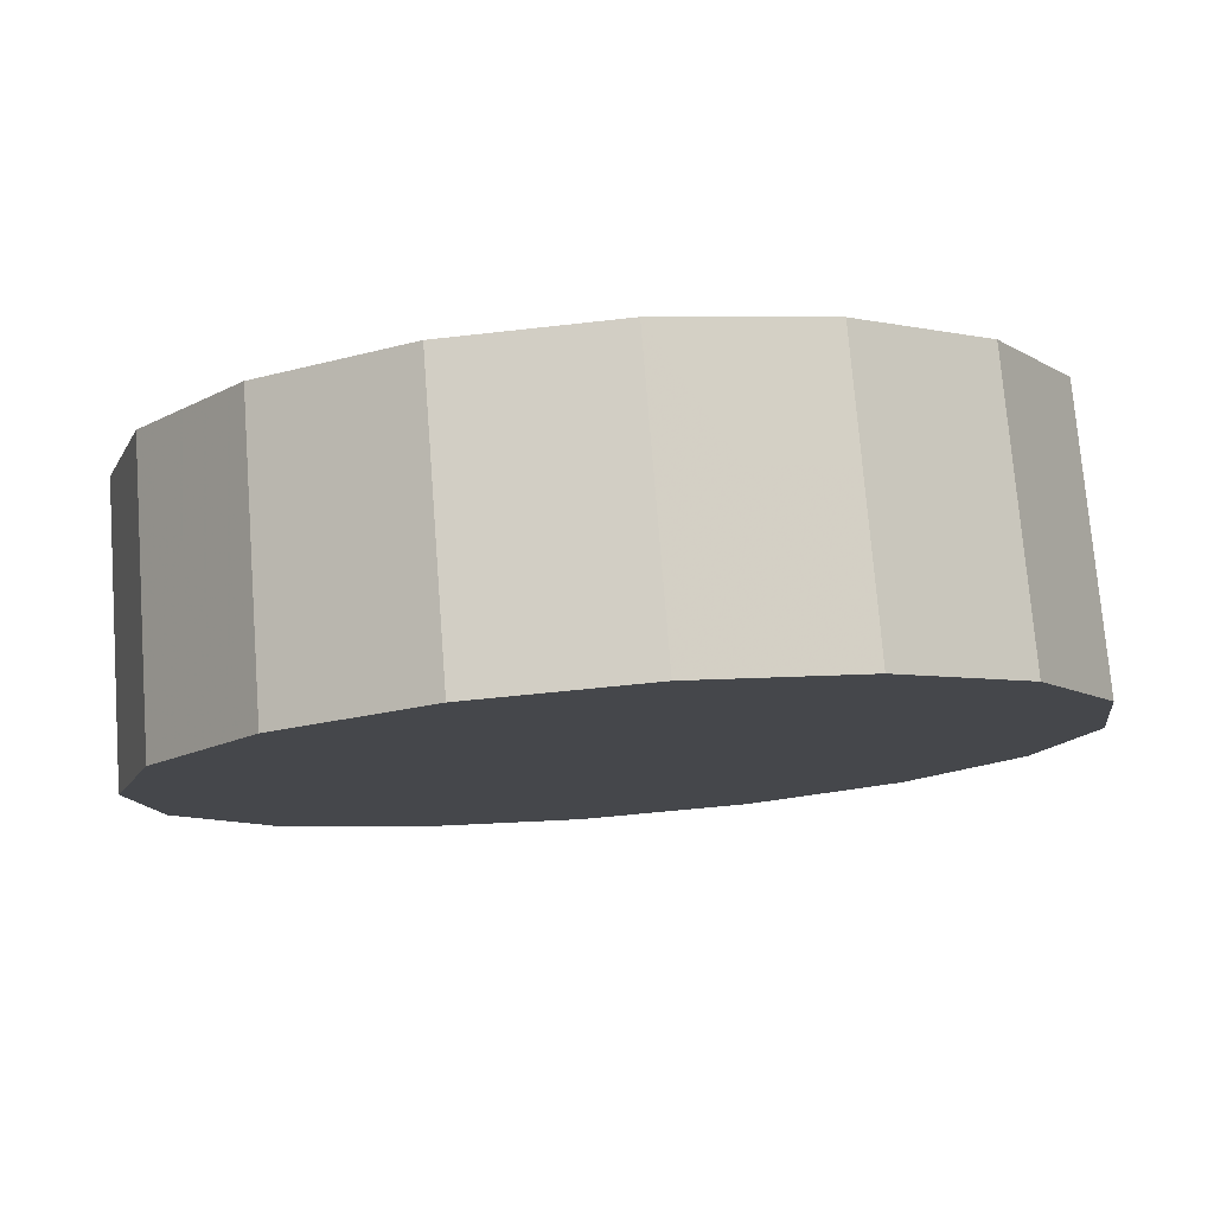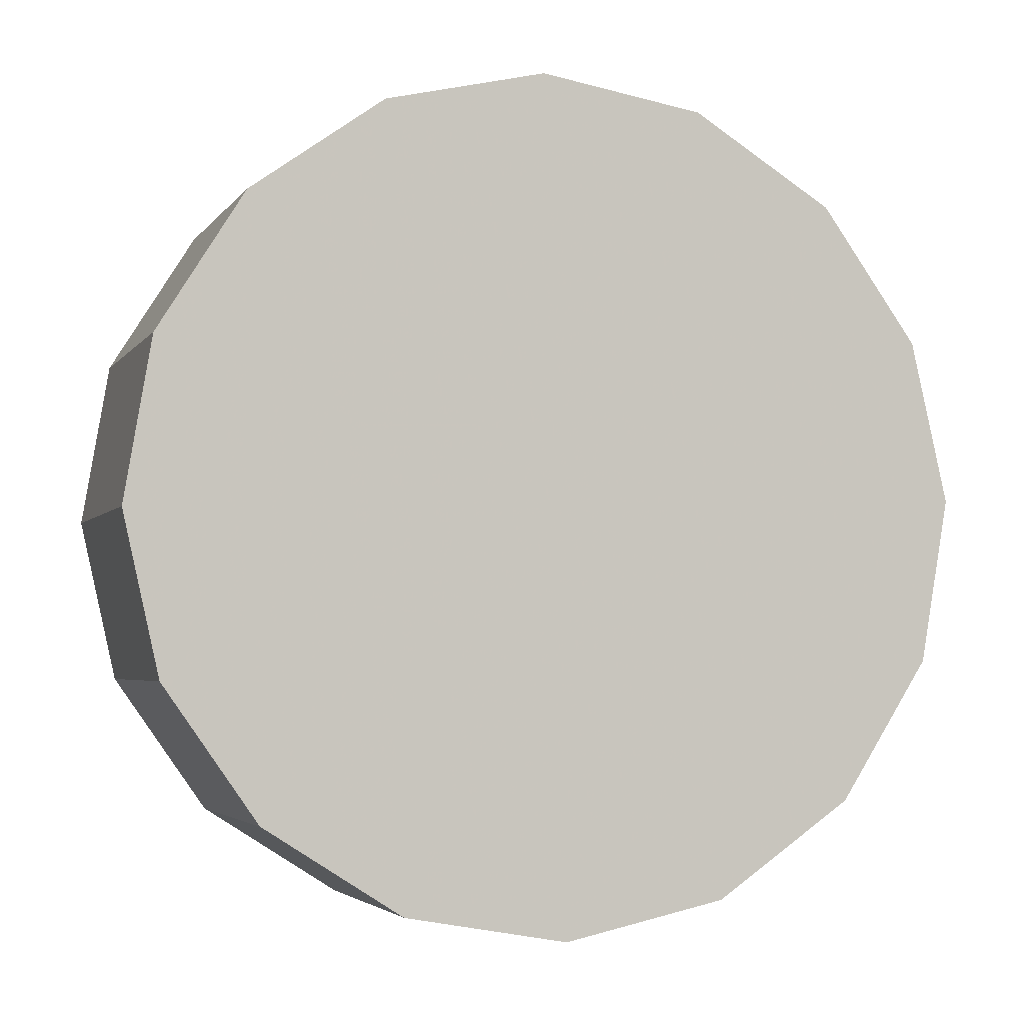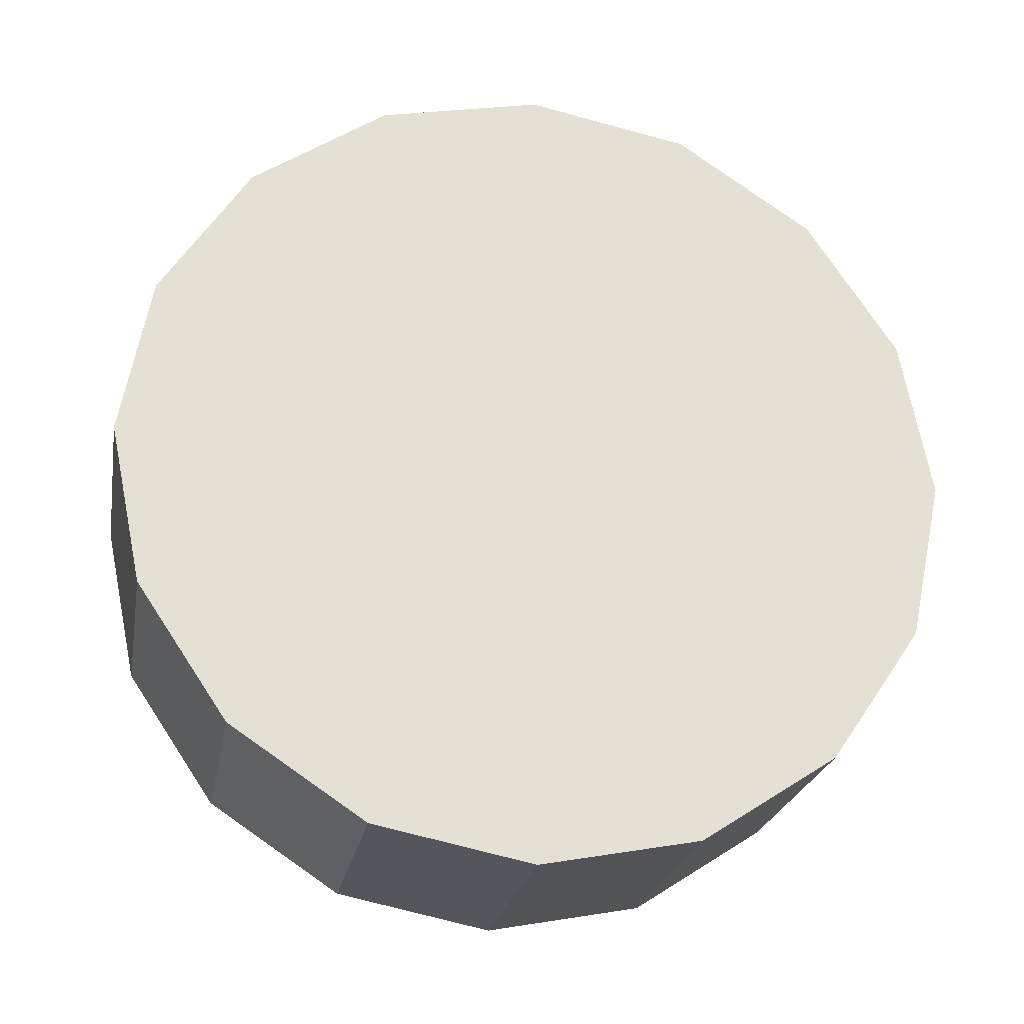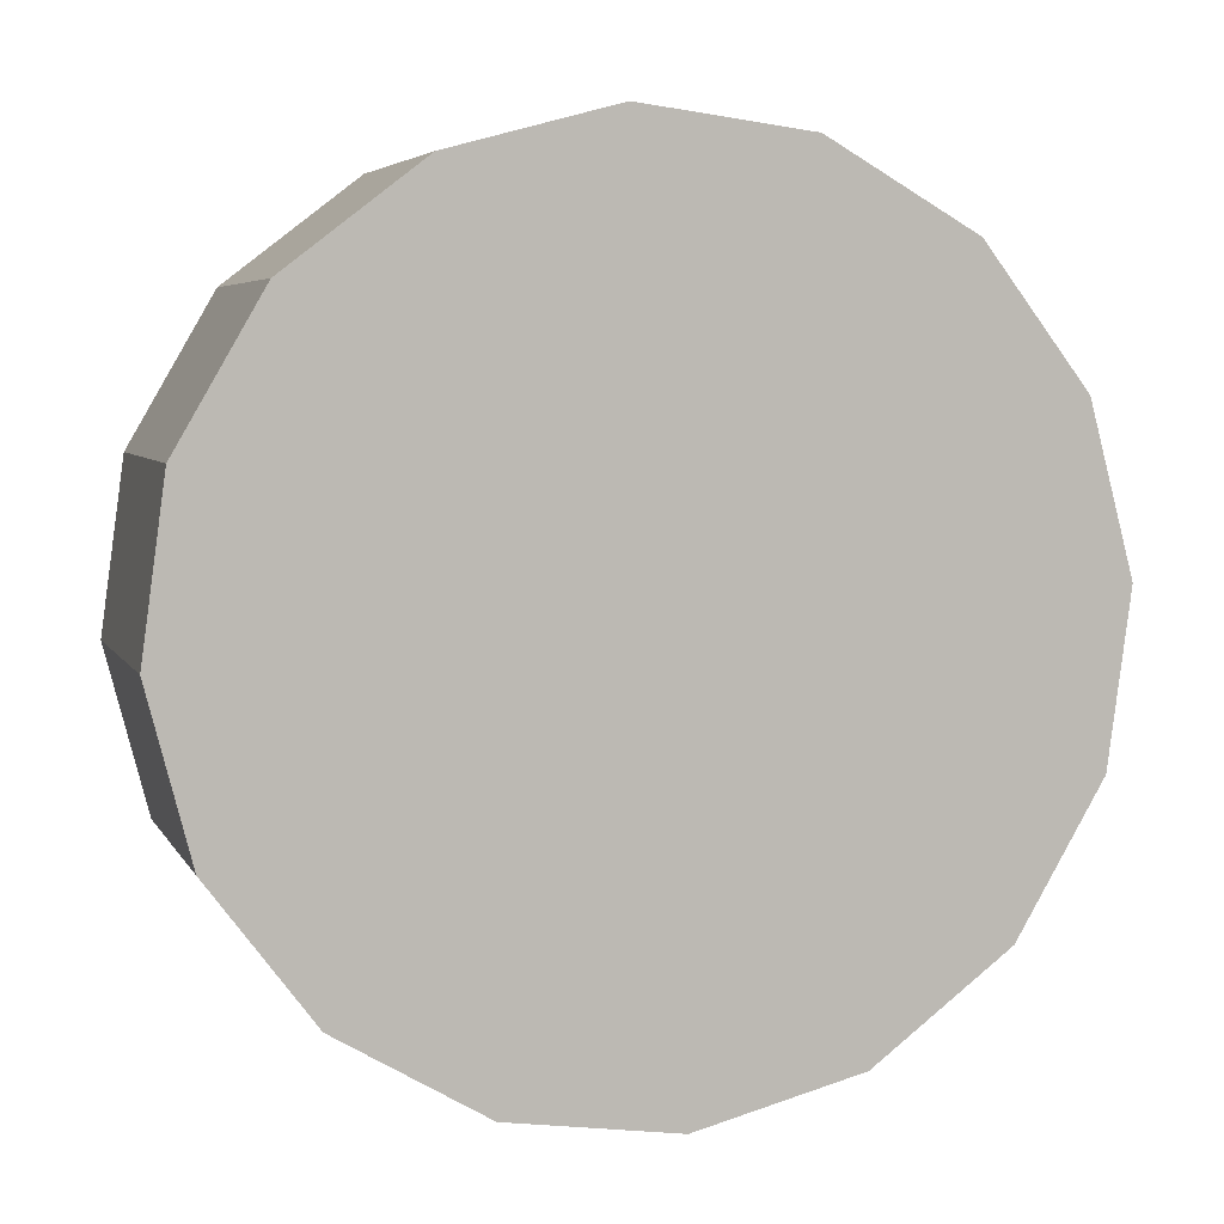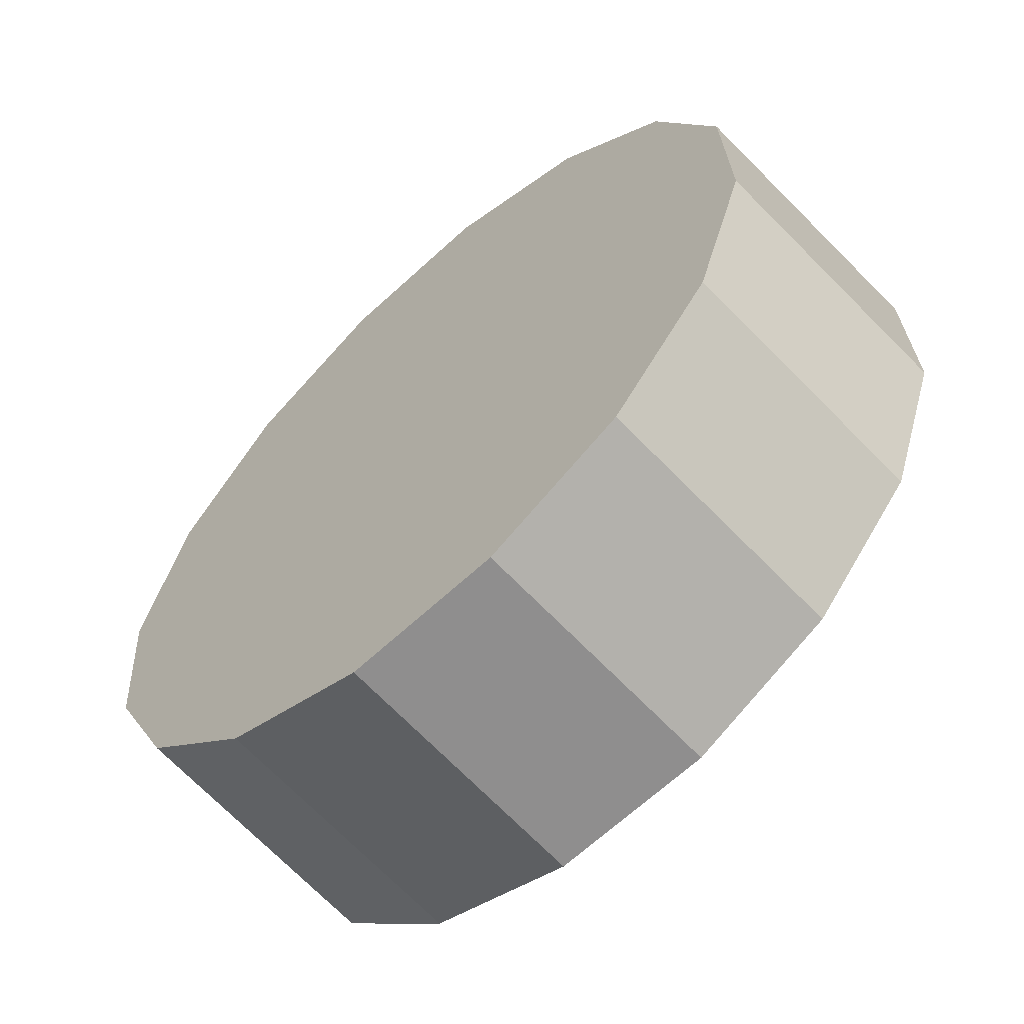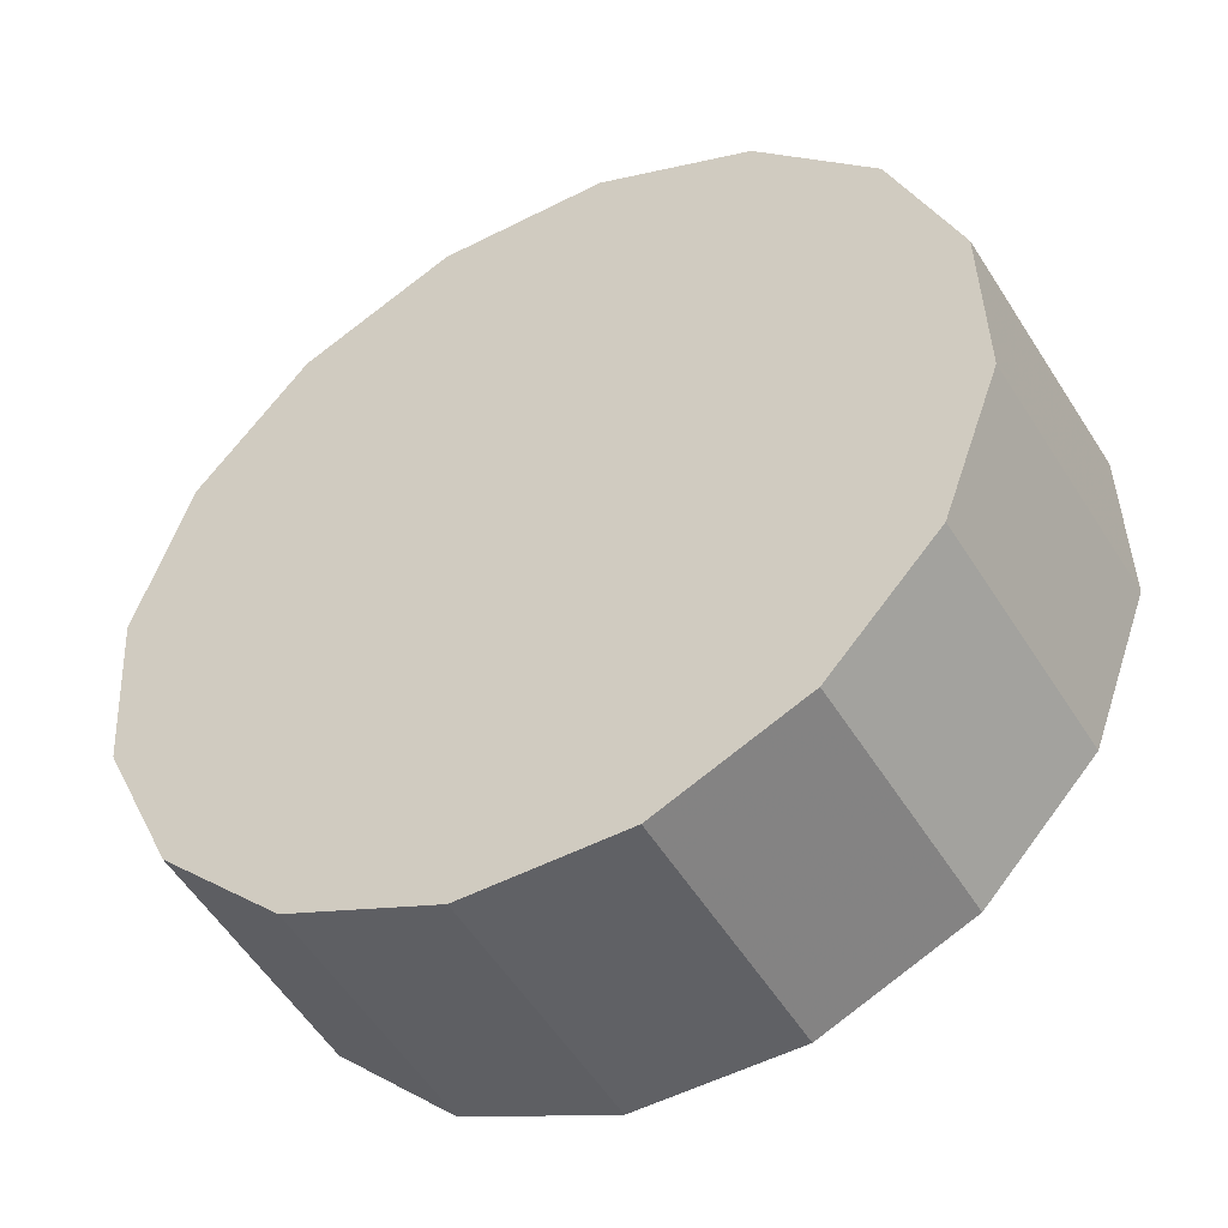
<metadata>
{"format":"obj","ext":"obj","renderer":"f3d","projection":"perspective","resolution":1024,"background":"white","views":[{"elev":32.4,"azim":83.3,"up":"+Z"},{"elev":-54.3,"azim":62.4,"up":"+Z"},{"elev":-23.9,"azim":126.9,"up":"+Y"},{"elev":-44.7,"azim":64.8,"up":"+Z"},{"elev":33.8,"azim":5.9,"up":"+Z"},{"elev":76.3,"azim":44.9,"up":"+Z"}]}
</metadata>
<code>
v 1.923 3.786 -0.08095
v 1.918 3.819 -0.08532
v 1.905 3.846 -0.09774
v 1.885 3.864 -0.1163
v 1.861 3.871 -0.1383
v 1.838 3.864 -0.1602
v 1.818 3.846 -0.1788
v 1.804 3.819 -0.1913
v 1.8 3.786 -0.1956
v 1.804 3.754 -0.1913
v 1.818 3.727 -0.1788
v 1.838 3.709 -0.1602
v 1.861 3.702 -0.1383
v 1.885 3.709 -0.1163
v 1.905 3.727 -0.09774
v 1.918 3.754 -0.08532
v 1.861 3.786 -0.1383
v 1.861 3.786 -0.1383
v 1.861 3.786 -0.1383
v 1.861 3.786 -0.1383
v 1.861 3.786 -0.1383
v 1.861 3.786 -0.1383
v 1.861 3.786 -0.1383
v 1.861 3.786 -0.1383
v 1.861 3.786 -0.1383
v 1.861 3.786 -0.1383
v 1.861 3.786 -0.1383
v 1.861 3.786 -0.1383
v 1.861 3.786 -0.1383
v 1.861 3.786 -0.1383
v 1.861 3.786 -0.1383
v 1.861 3.786 -0.1383
v 1.885 3.786 -0.04186
v 1.88 3.818 -0.04615
v 1.867 3.845 -0.05838
v 1.848 3.863 -0.07669
v 1.824 3.869 -0.09828
v 1.801 3.863 -0.1199
v 1.781 3.845 -0.1382
v 1.768 3.818 -0.1504
v 1.763 3.786 -0.1547
v 1.768 3.755 -0.1504
v 1.781 3.728 -0.1382
v 1.801 3.71 -0.1199
v 1.824 3.703 -0.09828
v 1.848 3.71 -0.07669
v 1.867 3.728 -0.05838
v 1.88 3.755 -0.04615
v 1.824 3.786 -0.09828
v 1.824 3.786 -0.09828
v 1.824 3.786 -0.09828
v 1.824 3.786 -0.09828
v 1.824 3.786 -0.09828
v 1.824 3.786 -0.09828
v 1.824 3.786 -0.09828
v 1.824 3.786 -0.09828
v 1.824 3.786 -0.09828
v 1.824 3.786 -0.09828
v 1.824 3.786 -0.09828
v 1.824 3.786 -0.09828
v 1.824 3.786 -0.09828
v 1.824 3.786 -0.09828
v 1.824 3.786 -0.09828
v 1.824 3.786 -0.09828
f 33 34 49
f 49 34 50
f 34 35 50
f 50 35 51
f 35 36 51
f 51 36 52
f 36 37 52
f 52 37 53
f 37 38 53
f 53 38 54
f 38 39 54
f 54 39 55
f 39 40 55
f 55 40 56
f 40 41 56
f 56 41 57
f 41 42 57
f 57 42 58
f 42 43 58
f 58 43 59
f 43 44 59
f 59 44 60
f 44 45 60
f 60 45 61
f 45 46 61
f 61 46 62
f 46 47 62
f 62 47 63
f 47 48 63
f 63 48 64
f 48 33 64
f 64 33 49
f 2 1 17
f 2 17 18
f 3 2 18
f 3 18 19
f 4 3 19
f 4 19 20
f 5 4 20
f 5 20 21
f 6 5 21
f 6 21 22
f 7 6 22
f 7 22 23
f 8 7 23
f 8 23 24
f 9 8 24
f 9 24 25
f 10 9 25
f 10 25 26
f 11 10 26
f 11 26 27
f 12 11 27
f 12 27 28
f 13 12 28
f 13 28 29
f 14 13 29
f 14 29 30
f 15 14 30
f 15 30 31
f 16 15 31
f 16 31 32
f 1 16 32
f 1 32 17
f 49 50 17
f 17 50 18
f 50 51 18
f 18 51 19
f 51 52 19
f 19 52 20
f 52 53 20
f 20 53 21
f 53 54 21
f 21 54 22
f 54 55 22
f 22 55 23
f 55 56 23
f 23 56 24
f 56 57 24
f 24 57 25
f 57 58 25
f 25 58 26
f 58 59 26
f 26 59 27
f 59 60 27
f 27 60 28
f 60 61 28
f 28 61 29
f 61 62 29
f 29 62 30
f 62 63 30
f 30 63 31
f 63 64 31
f 31 64 32
f 64 49 32
f 32 49 17
f 1 2 33
f 33 2 34
f 2 3 34
f 34 3 35
f 3 4 35
f 35 4 36
f 4 5 36
f 36 5 37
f 5 6 37
f 37 6 38
f 6 7 38
f 38 7 39
f 7 8 39
f 39 8 40
f 8 9 40
f 40 9 41
f 9 10 41
f 41 10 42
f 10 11 42
f 42 11 43
f 11 12 43
f 43 12 44
f 12 13 44
f 44 13 45
f 13 14 45
f 45 14 46
f 14 15 46
f 46 15 47
f 15 16 47
f 47 16 48
f 16 1 48
f 48 1 33

</code>
